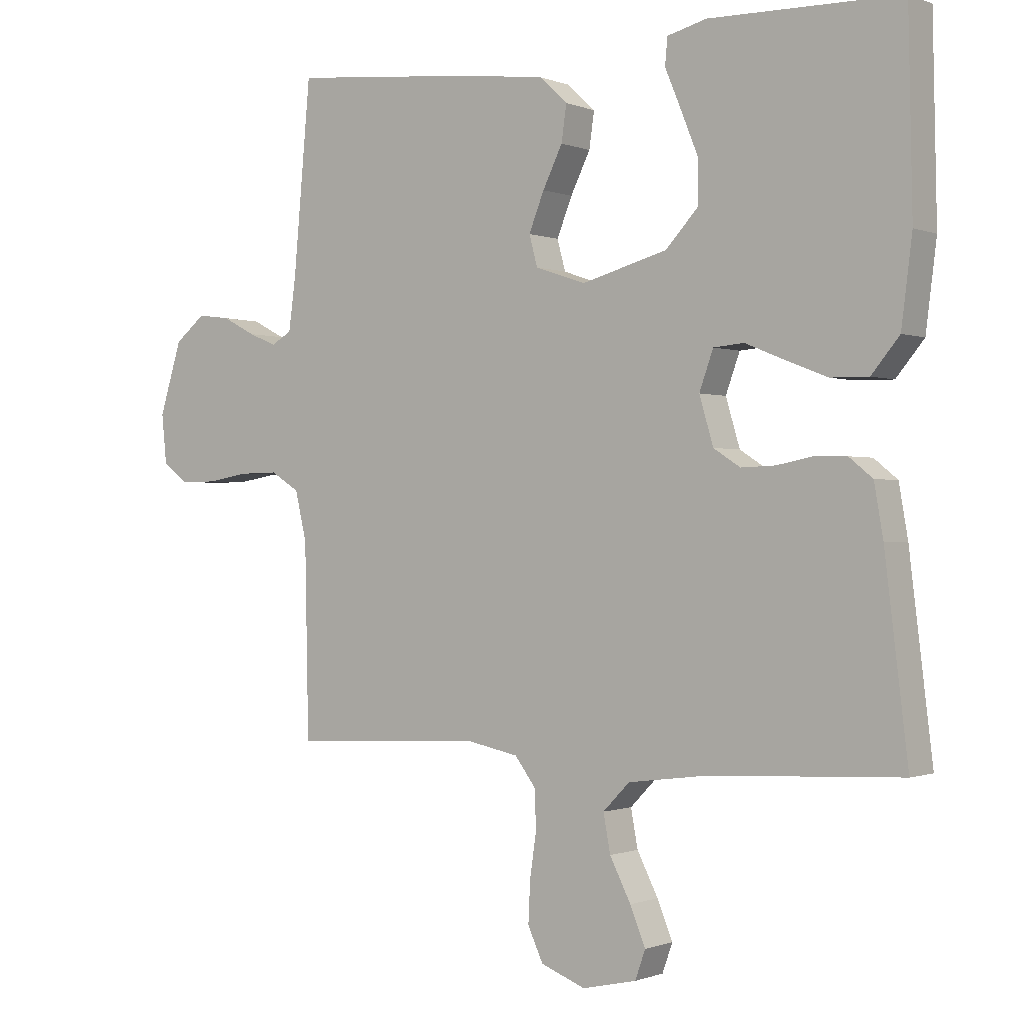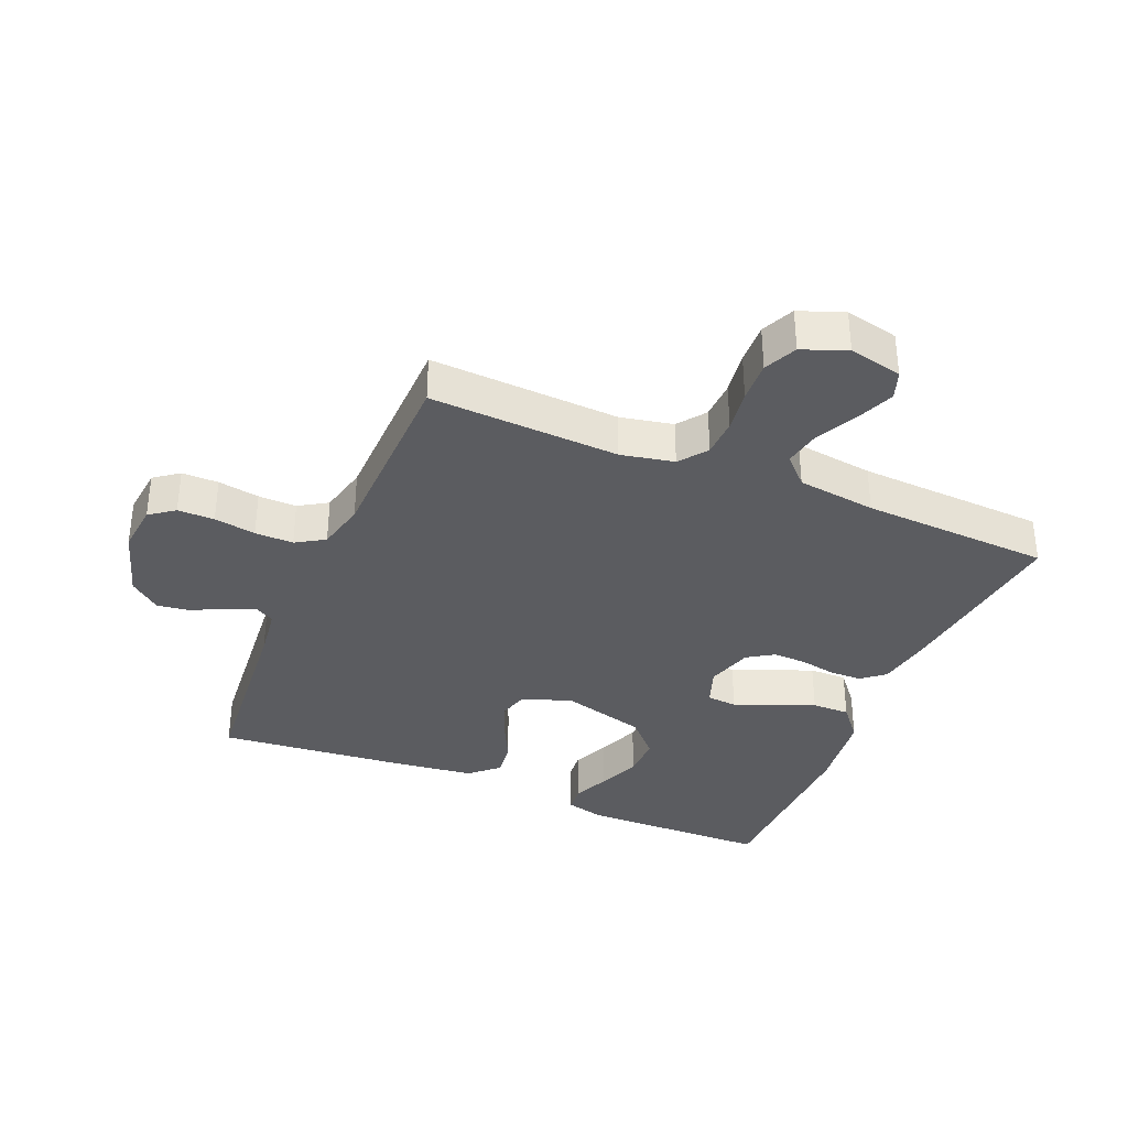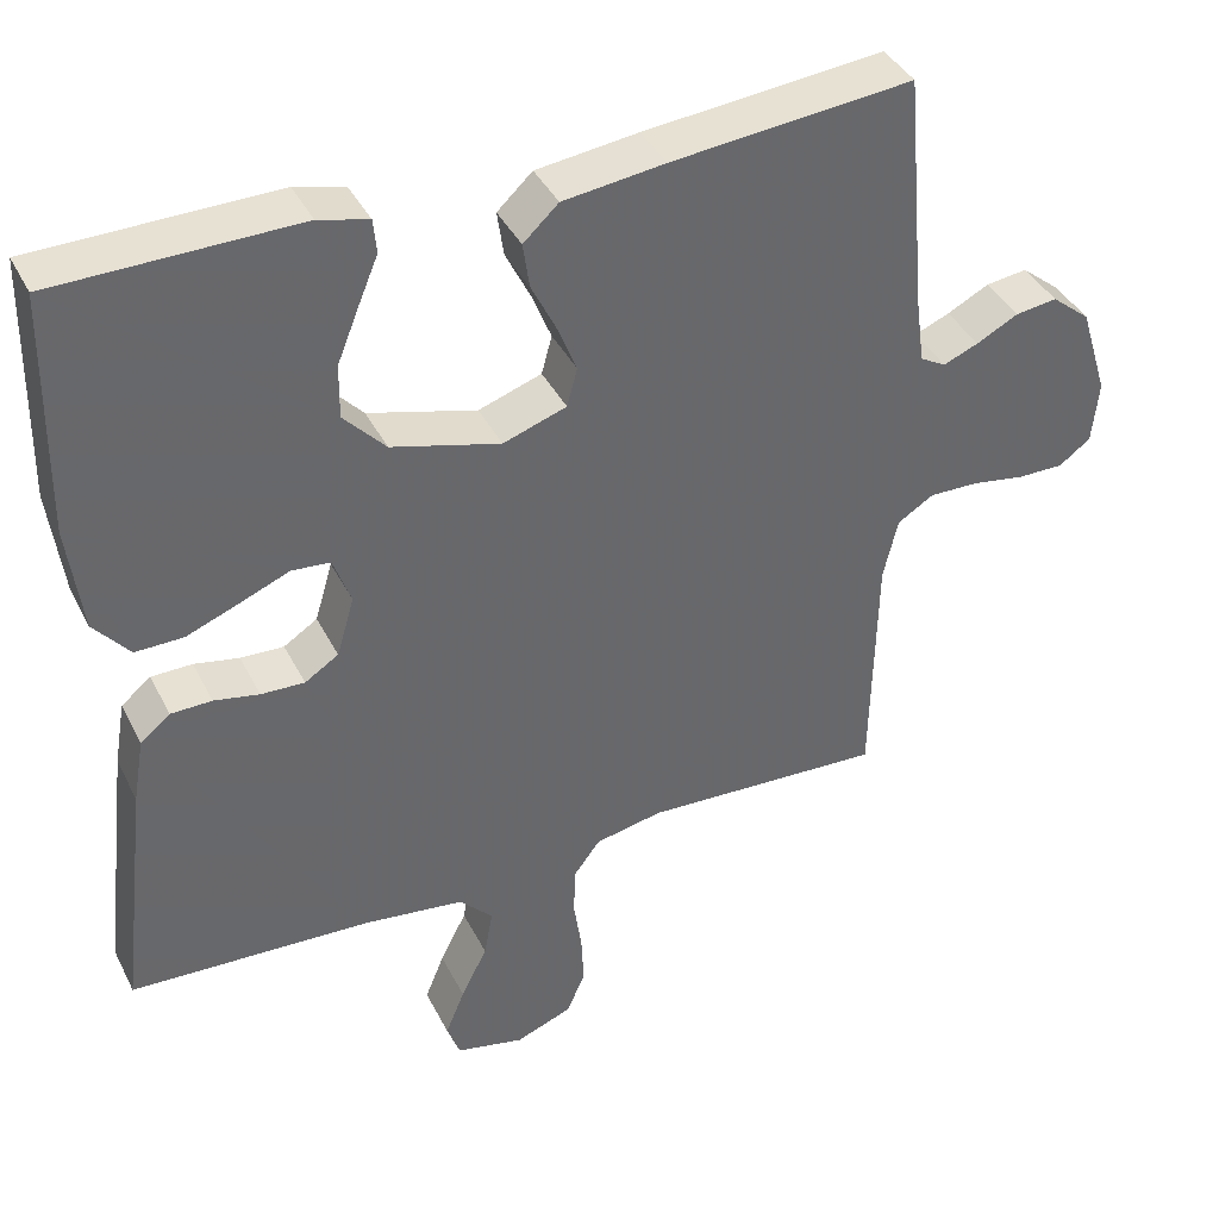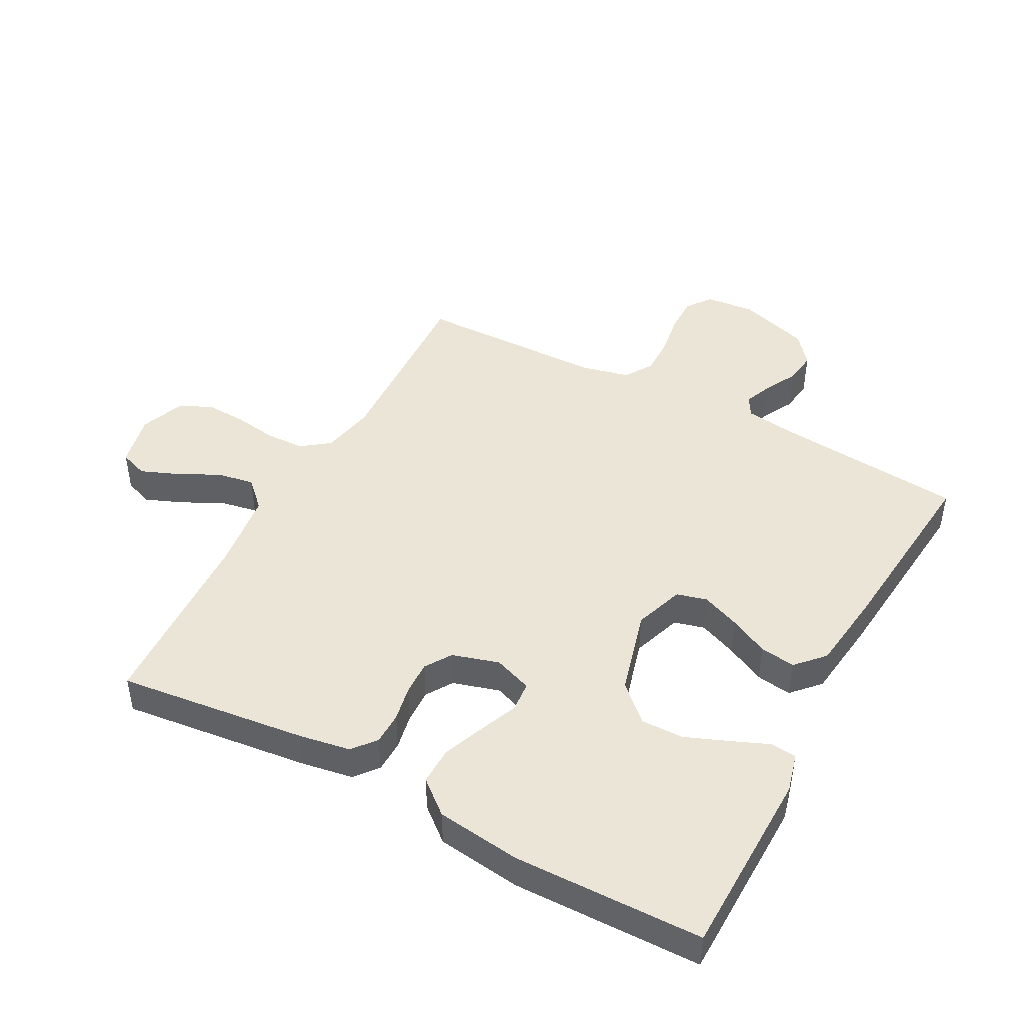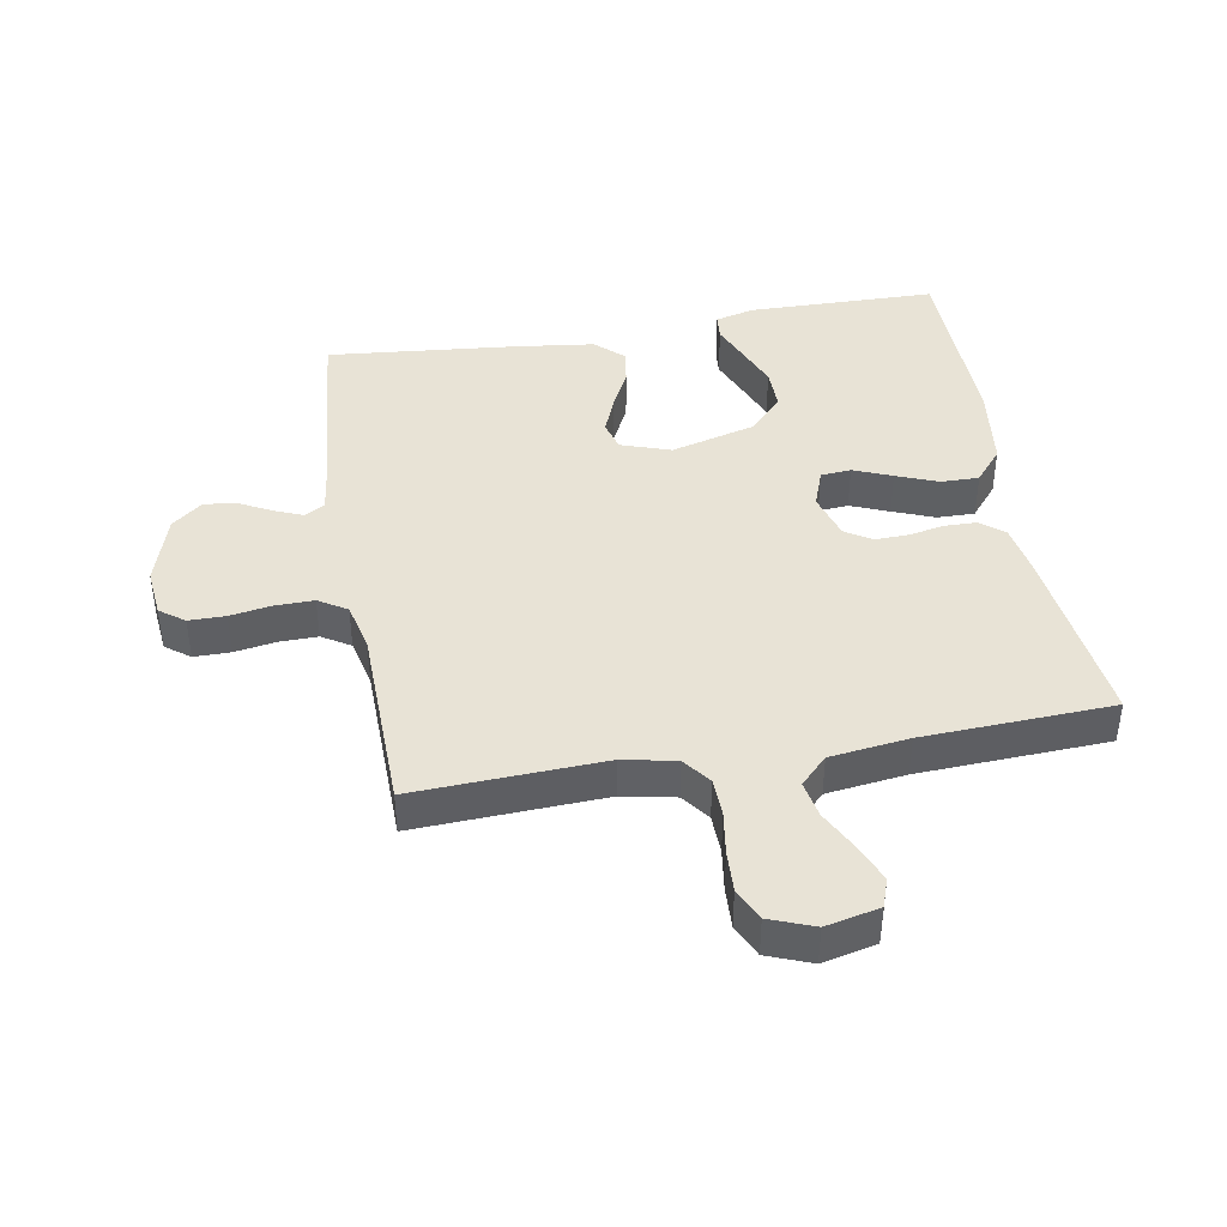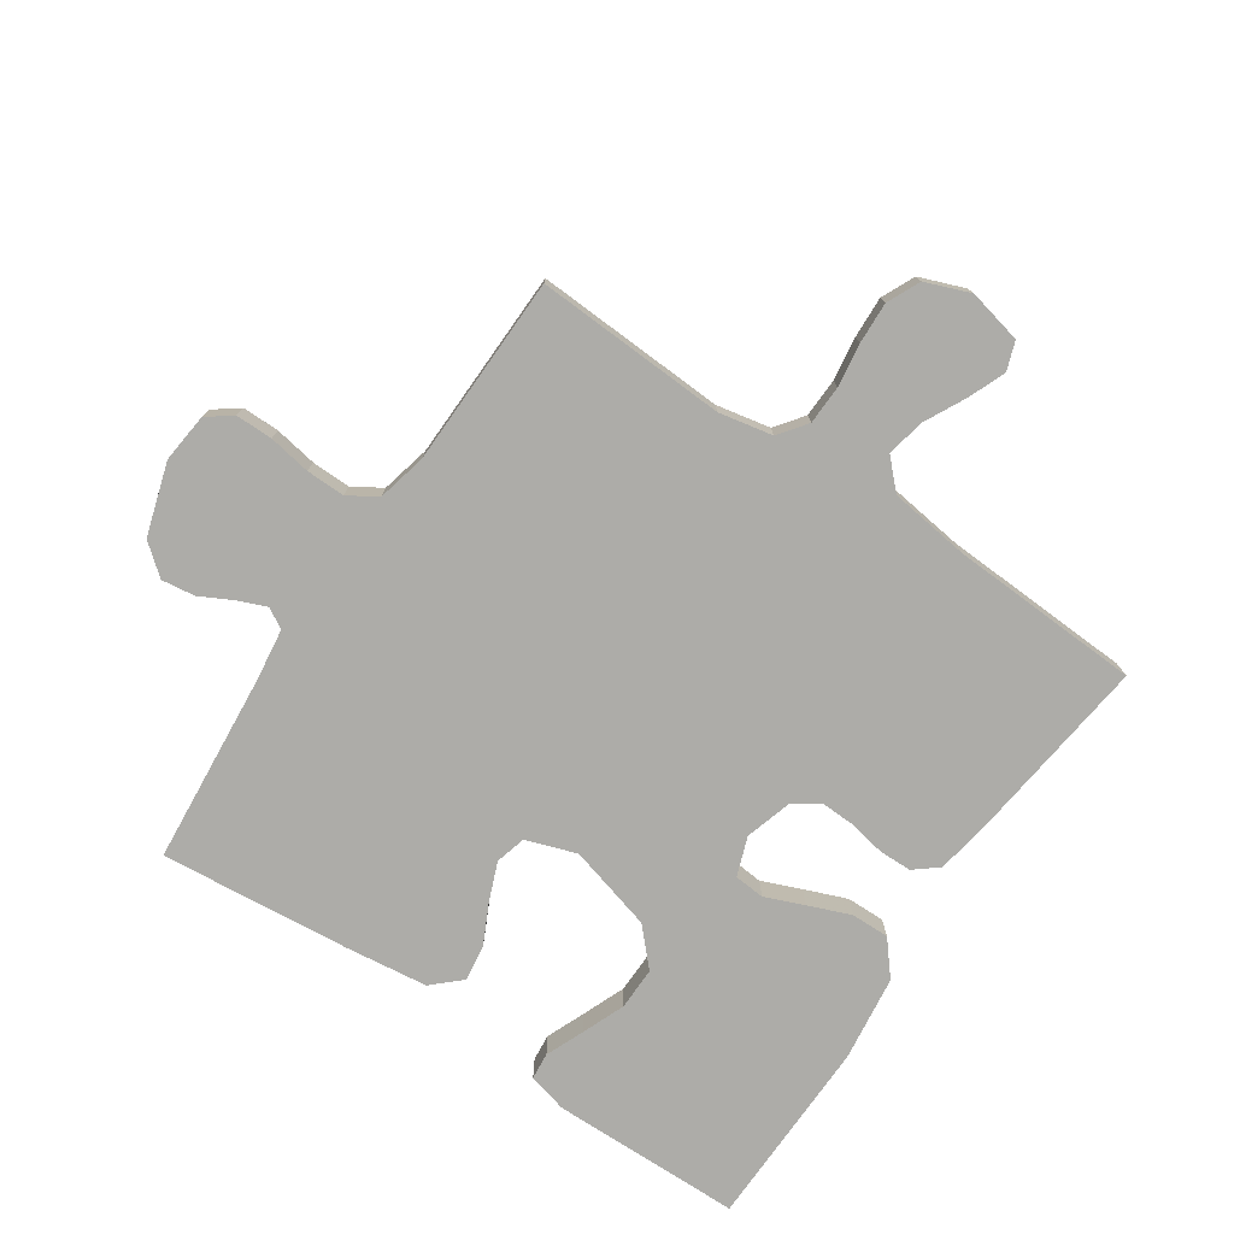
<metadata>
{"format":"obj","ext":"obj","renderer":"f3d","projection":"perspective","resolution":1024,"background":"white","views":[{"elev":-0.6,"azim":-144.4,"up":"+Z"},{"elev":-35.3,"azim":157.2,"up":"+Y"},{"elev":39.6,"azim":-24.8,"up":"+Z"},{"elev":45.6,"azim":-61.7,"up":"+Y"},{"elev":41.7,"azim":170.1,"up":"+Y"},{"elev":-76.7,"azim":146.0,"up":"+Y"}]}
</metadata>
<code>
v 0.5 0.07 -0.5
v 0.2 0.07 -0.486
v 0.116 0.07 -0.503
v 0.083 0.07 -0.547
v 0.081 0.07 -0.608
v 0.091 0.07 -0.676
v 0.094 0.07 -0.741
v 0.07 0.07 -0.793
v 0 0.07 -0.82
v -0.085 0.07 -0.801
v -0.101 0.07 -0.756
v -0.077 0.07 -0.697
v -0.044 0.07 -0.632
v -0.033 0.07 -0.573
v -0.075 0.07 -0.53
v -0.2 0.07 -0.514
v -0.5 0.07 -0.5
v -0.464 0.07 -0.2
v -0.45 0.07 -0.119
v -0.413 0.07 -0.089
v -0.362 0.07 -0.088
v -0.306 0.07 -0.099
v -0.252 0.07 -0.101
v -0.21 0.07 -0.074
v -0.188 0.07 0
v -0.21 0.07 0.061
v -0.258 0.07 0.065
v -0.319 0.07 0.04
v -0.385 0.07 0.014
v -0.445 0.07 0.013
v -0.489 0.07 0.066
v -0.506 0.07 0.2
v -0.5 0.07 0.5
v -0.2 0.07 0.505
v -0.138 0.07 0.489
v -0.134 0.07 0.447
v -0.159 0.07 0.387
v -0.186 0.07 0.32
v -0.187 0.07 0.253
v -0.135 0.07 0.197
v 0 0.07 0.16
v 0.079 0.07 0.187
v 0.092 0.07 0.235
v 0.068 0.07 0.295
v 0.037 0.07 0.358
v 0.029 0.07 0.414
v 0.073 0.07 0.455
v 0.2 0.07 0.471
v 0.5 0.07 0.5
v 0.527 0.07 0.2
v 0.538 0.07 0.118
v 0.57 0.07 0.1
v 0.614 0.07 0.118
v 0.666 0.07 0.145
v 0.718 0.07 0.152
v 0.766 0.07 0.113
v 0.801 0.07 0
v 0.793 0.07 -0.078
v 0.754 0.07 -0.107
v 0.696 0.07 -0.107
v 0.63 0.07 -0.096
v 0.569 0.07 -0.095
v 0.524 0.07 -0.123
v 0.506 0.07 -0.2
v 0.5 0 -0.5
v 0.2 0 -0.486
v 0.116 0 -0.503
v 0.083 0 -0.547
v 0.081 0 -0.608
v 0.091 0 -0.676
v 0.094 0 -0.741
v 0.07 0 -0.793
v 0 0 -0.82
v -0.085 0 -0.801
v -0.101 0 -0.756
v -0.077 0 -0.697
v -0.044 0 -0.632
v -0.033 0 -0.573
v -0.075 0 -0.53
v -0.2 0 -0.514
v -0.5 0 -0.5
v -0.464 0 -0.2
v -0.45 0 -0.119
v -0.413 0 -0.089
v -0.362 0 -0.088
v -0.306 0 -0.099
v -0.252 0 -0.101
v -0.21 0 -0.074
v -0.188 0 0
v -0.21 0 0.061
v -0.258 0 0.065
v -0.319 0 0.04
v -0.385 0 0.014
v -0.445 0 0.013
v -0.489 0 0.066
v -0.506 0 0.2
v -0.5 0 0.5
v -0.2 0 0.505
v -0.138 0 0.489
v -0.134 0 0.447
v -0.159 0 0.387
v -0.186 0 0.32
v -0.187 0 0.253
v -0.135 0 0.197
v 0 0 0.16
v 0.079 0 0.187
v 0.092 0 0.235
v 0.068 0 0.295
v 0.037 0 0.358
v 0.029 0 0.414
v 0.073 0 0.455
v 0.2 0 0.471
v 0.5 0 0.5
v 0.527 0 0.2
v 0.538 0 0.118
v 0.57 0 0.1
v 0.614 0 0.118
v 0.666 0 0.145
v 0.718 0 0.152
v 0.766 0 0.113
v 0.801 0 0
v 0.793 0 -0.078
v 0.754 0 -0.107
v 0.696 0 -0.107
v 0.63 0 -0.096
v 0.569 0 -0.095
v 0.524 0 -0.123
v 0.506 0 -0.2
f 58 59 60 61
f 58 61 62
f 57 58 62
f 56 57 62
f 53 54 55 56
f 52 53 56 62
f 51 52 62 63
f 47 48 49 50
f 44 45 46 47
f 43 44 47 50
f 42 43 50 51
f 34 35 36 37
f 34 37 38
f 33 34 38 39
f 27 28 29 30
f 27 30 31 32
f 19 20 21 22
f 19 22 23
f 16 17 18 19
f 15 16 19 23
f 14 15 23 24
f 10 11 12 13
f 8 9 10 13
f 8 13 14
f 5 6 7 8
f 4 5 8 14
f 3 4 14 24
f 64 1 2
f 41 42 51 63
f 40 41 63 64
f 32 33 39 40
f 26 27 32 40
f 25 26 40 64
f 24 25 64
f 2 3 24 64
f 125 124 123 122
f 126 125 122
f 126 122 121
f 126 121 120
f 120 119 118 117
f 126 120 117 116
f 127 126 116 115
f 114 113 112 111
f 111 110 109 108
f 114 111 108 107
f 115 114 107 106
f 101 100 99 98
f 102 101 98
f 103 102 98 97
f 94 93 92 91
f 96 95 94 91
f 86 85 84 83
f 87 86 83
f 83 82 81 80
f 87 83 80 79
f 88 87 79 78
f 77 76 75 74
f 77 74 73 72
f 78 77 72
f 72 71 70 69
f 78 72 69 68
f 88 78 68 67
f 66 65 128
f 127 115 106 105
f 128 127 105 104
f 104 103 97 96
f 104 96 91 90
f 128 104 90 89
f 128 89 88
f 128 88 67 66
f 1 65 66 2
f 2 66 67 3
f 3 67 68 4
f 4 68 69 5
f 5 69 70 6
f 6 70 71 7
f 7 71 72 8
f 8 72 73 9
f 9 73 74 10
f 10 74 75 11
f 11 75 76 12
f 12 76 77 13
f 13 77 78 14
f 14 78 79 15
f 15 79 80 16
f 16 80 81 17
f 17 81 82 18
f 18 82 83 19
f 19 83 84 20
f 20 84 85 21
f 21 85 86 22
f 22 86 87 23
f 23 87 88 24
f 24 88 89 25
f 25 89 90 26
f 26 90 91 27
f 27 91 92 28
f 28 92 93 29
f 29 93 94 30
f 30 94 95 31
f 31 95 96 32
f 32 96 97 33
f 33 97 98 34
f 34 98 99 35
f 35 99 100 36
f 36 100 101 37
f 37 101 102 38
f 38 102 103 39
f 39 103 104 40
f 40 104 105 41
f 41 105 106 42
f 42 106 107 43
f 43 107 108 44
f 44 108 109 45
f 45 109 110 46
f 46 110 111 47
f 47 111 112 48
f 48 112 113 49
f 49 113 114 50
f 50 114 115 51
f 51 115 116 52
f 52 116 117 53
f 53 117 118 54
f 54 118 119 55
f 55 119 120 56
f 56 120 121 57
f 57 121 122 58
f 58 122 123 59
f 59 123 124 60
f 60 124 125 61
f 61 125 126 62
f 62 126 127 63
f 63 127 128 64
f 64 128 65 1

</code>
